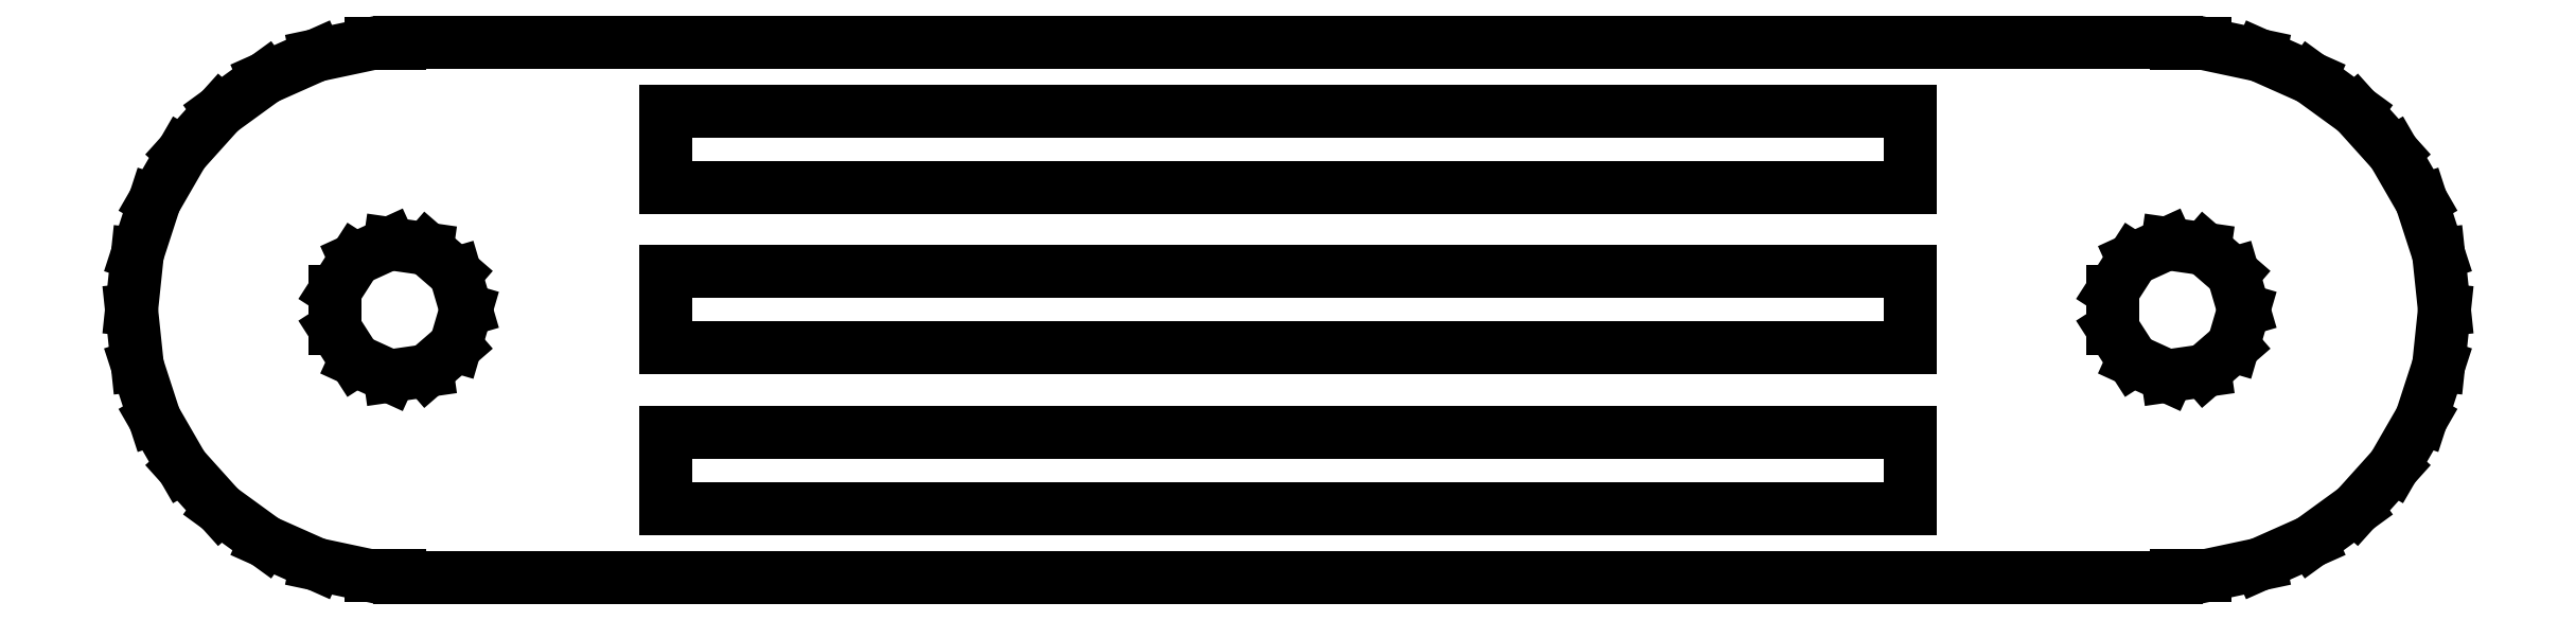
<metadata>
{"format":"dxf","ext":"dxf","renderer":"ezdxf+matplotlib","layout":"modelspace","background":"white","min_lineweight":24,"dpi":150}
</metadata>
<code>
0
SECTION
2
ENTITIES
0
LINE
8
0
10
0
20
-13.92
11
1.463
21
-13.92
0
LINE
8
0
10
1.463
20
-13.92
11
4.326
21
-13.31
0
LINE
8
0
10
4.326
20
-13.31
11
7
21
-12.12
0
LINE
8
0
10
7
20
-12.12
11
9.368
21
-10.4
0
LINE
8
0
10
9.368
20
-10.4
11
11.33
21
-8.229
0
LINE
8
0
10
11.33
20
-8.229
11
12.79
21
-5.694
0
LINE
8
0
10
12.79
20
-5.694
11
13.69
21
-2.911
0
LINE
8
0
10
13.69
20
-2.911
11
14
21
0
0
LINE
8
0
10
14
20
0
11
13.69
21
2.911
0
LINE
8
0
10
13.69
20
2.911
11
12.79
21
5.694
0
LINE
8
0
10
12.79
20
5.694
11
11.33
21
8.229
0
LINE
8
0
10
11.33
20
8.229
11
9.368
21
10.4
0
LINE
8
0
10
9.368
20
10.4
11
7
21
12.12
0
LINE
8
0
10
7
20
12.12
11
4.326
21
13.31
0
LINE
8
0
10
4.326
20
13.31
11
1.463
21
13.92
0
LINE
8
0
10
1.463
20
13.92
11
0
21
13.92
0
LINE
8
0
10
0
20
13.92
11
0
21
14
0
LINE
8
0
10
0
20
14
11
-93
21
14
0
LINE
8
0
10
-93
20
14
11
-93
21
13.92
0
LINE
8
0
10
-93
20
13.92
11
-94.46
21
13.92
0
LINE
8
0
10
-94.46
20
13.92
11
-97.33
21
13.31
0
LINE
8
0
10
-97.33
20
13.31
11
-100
21
12.12
0
LINE
8
0
10
-100
20
12.12
11
-102.4
21
10.4
0
LINE
8
0
10
-102.4
20
10.4
11
-104.3
21
8.229
0
LINE
8
0
10
-104.3
20
8.229
11
-105.8
21
5.694
0
LINE
8
0
10
-105.8
20
5.694
11
-106.7
21
2.911
0
LINE
8
0
10
-106.7
20
2.911
11
-107
21
0
0
LINE
8
0
10
-107
20
0
11
-106.7
21
-2.911
0
LINE
8
0
10
-106.7
20
-2.911
11
-105.8
21
-5.694
0
LINE
8
0
10
-105.8
20
-5.694
11
-104.3
21
-8.229
0
LINE
8
0
10
-104.3
20
-8.229
11
-102.4
21
-10.4
0
LINE
8
0
10
-102.4
20
-10.4
11
-100
21
-12.12
0
LINE
8
0
10
-100
20
-12.12
11
-97.33
21
-13.31
0
LINE
8
0
10
-97.33
20
-13.31
11
-94.46
21
-13.92
0
LINE
8
0
10
-94.46
20
-13.92
11
-93
21
-13.92
0
LINE
8
0
10
-93
20
-13.92
11
-93
21
-14
0
LINE
8
0
10
-93
20
-14
11
0
21
-14
0
LINE
8
0
10
0
20
-14
11
0
21
-13.92
0
LINE
8
0
10
-79.05
20
6.4
11
-79.05
21
10.4
0
LINE
8
0
10
-79.05
20
10.4
11
-13.95
21
10.4
0
LINE
8
0
10
-13.95
20
10.4
11
-13.95
21
6.4
0
LINE
8
0
10
-13.95
20
6.4
11
-79.05
21
6.4
0
LINE
8
0
10
-95.29
20
-2.645
11
-96.36
21
-0.9861
0
LINE
8
0
10
-96.36
20
-0.9861
11
-96.36
21
0.9861
0
LINE
8
0
10
-96.36
20
0.9861
11
-95.29
21
2.645
0
LINE
8
0
10
-95.29
20
2.645
11
-93.5
21
3.464
0
LINE
8
0
10
-93.5
20
3.464
11
-91.55
21
3.184
0
LINE
8
0
10
-91.55
20
3.184
11
-90.06
21
1.892
0
LINE
8
0
10
-90.06
20
1.892
11
-89.5
21
0
0
LINE
8
0
10
-89.5
20
0
11
-90.06
21
-1.892
0
LINE
8
0
10
-90.06
20
-1.892
11
-91.55
21
-3.184
0
LINE
8
0
10
-91.55
20
-3.184
11
-93.5
21
-3.464
0
LINE
8
0
10
-93.5
20
-3.464
11
-95.29
21
-2.645
0
LINE
8
0
10
-2.292
20
-2.645
11
-3.358
21
-0.9861
0
LINE
8
0
10
-3.358
20
-0.9861
11
-3.358
21
0.9861
0
LINE
8
0
10
-3.358
20
0.9861
11
-2.292
21
2.645
0
LINE
8
0
10
-2.292
20
2.645
11
-0.4981
21
3.464
0
LINE
8
0
10
-0.4981
20
3.464
11
1.454
21
3.184
0
LINE
8
0
10
1.454
20
3.184
11
2.944
21
1.892
0
LINE
8
0
10
2.944
20
1.892
11
3.5
21
0
0
LINE
8
0
10
3.5
20
0
11
2.944
21
-1.892
0
LINE
8
0
10
2.944
20
-1.892
11
1.454
21
-3.184
0
LINE
8
0
10
1.454
20
-3.184
11
-0.4981
21
-3.464
0
LINE
8
0
10
-0.4981
20
-3.464
11
-2.292
21
-2.645
0
LINE
8
0
10
-79.05
20
-2
11
-79.05
21
2
0
LINE
8
0
10
-79.05
20
2
11
-13.95
21
2
0
LINE
8
0
10
-13.95
20
2
11
-13.95
21
-2
0
LINE
8
0
10
-13.95
20
-2
11
-79.05
21
-2
0
LINE
8
0
10
-79.05
20
-10.4
11
-79.05
21
-6.4
0
LINE
8
0
10
-79.05
20
-6.4
11
-13.95
21
-6.4
0
LINE
8
0
10
-13.95
20
-6.4
11
-13.95
21
-10.4
0
LINE
8
0
10
-13.95
20
-10.4
11
-79.05
21
-10.4
0
ENDSEC
0
EOF

</code>
